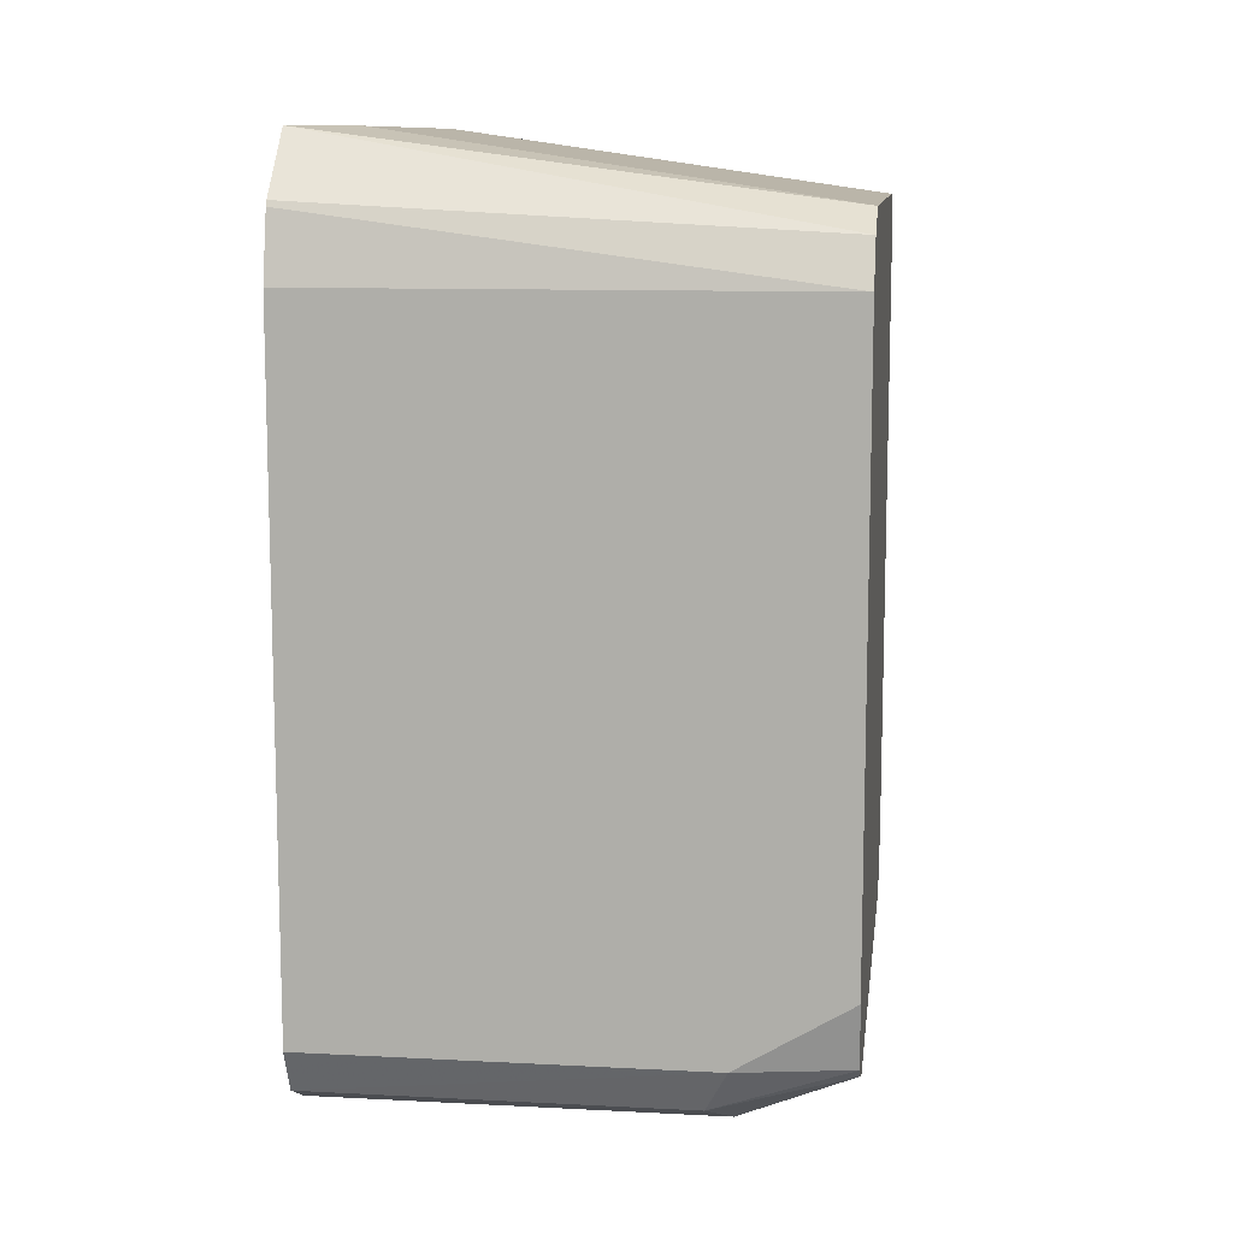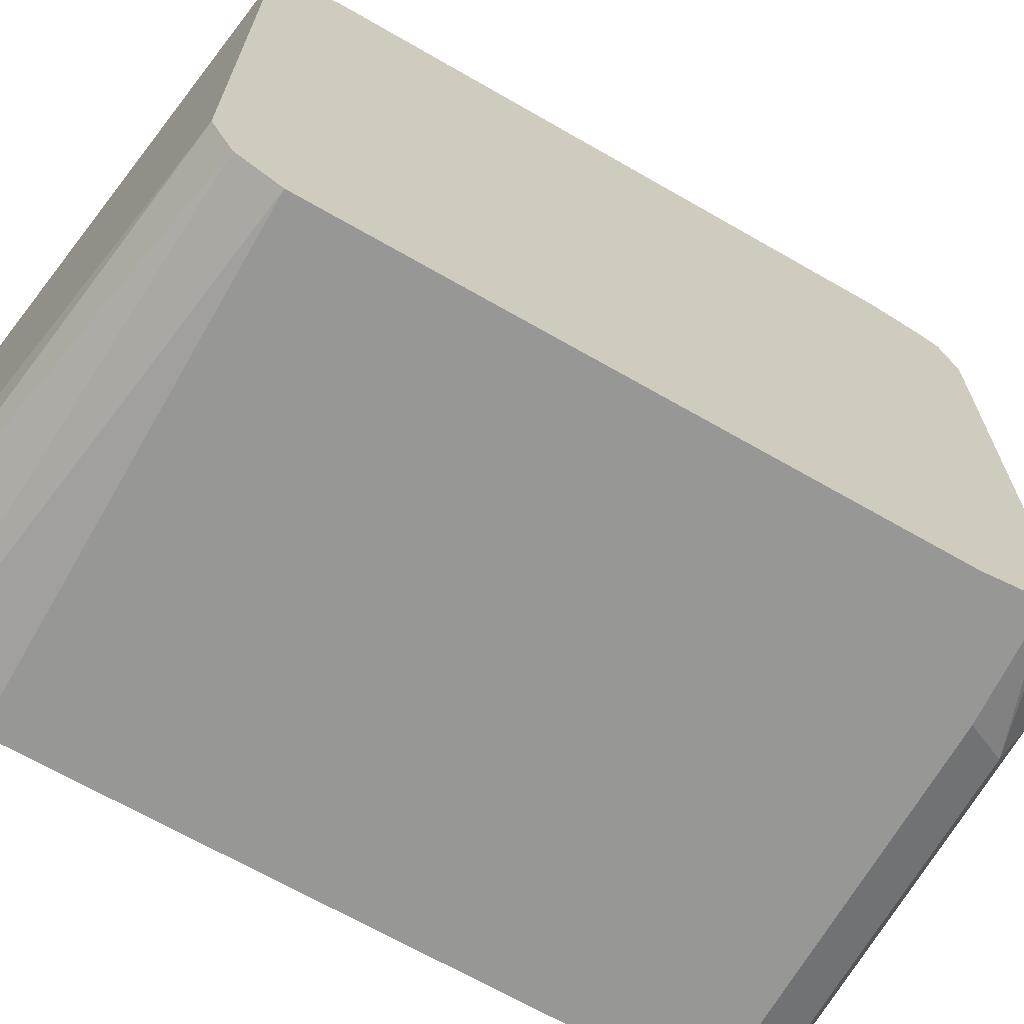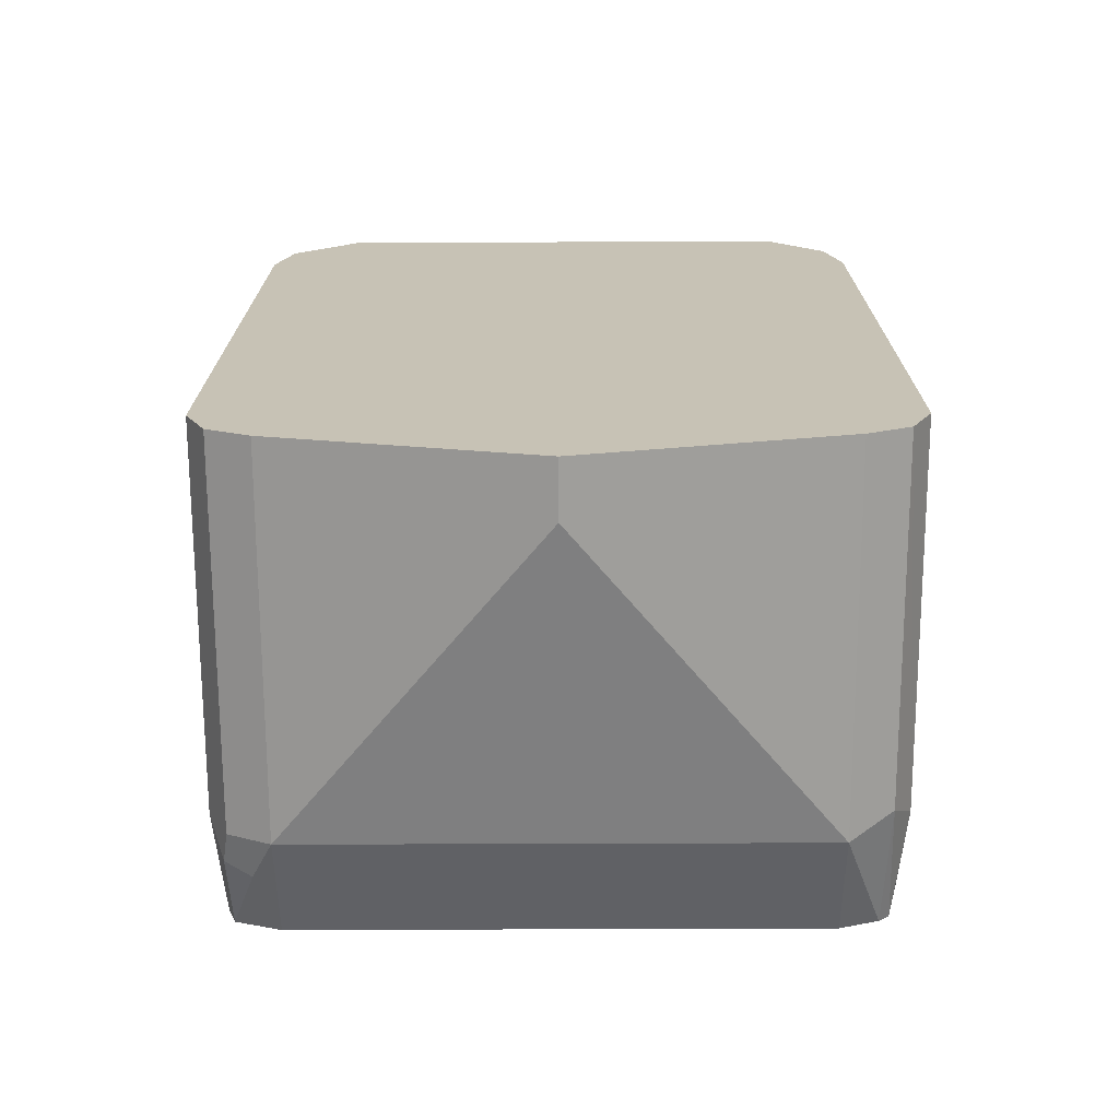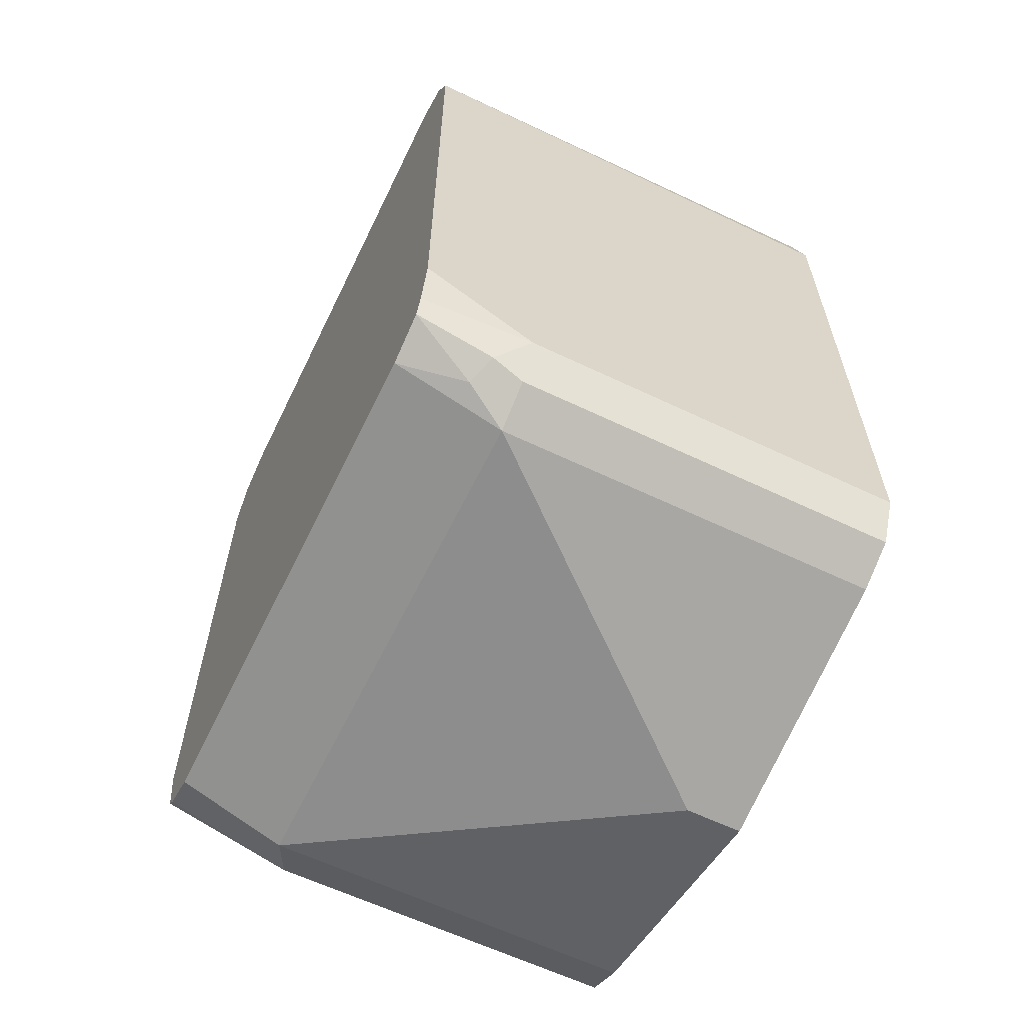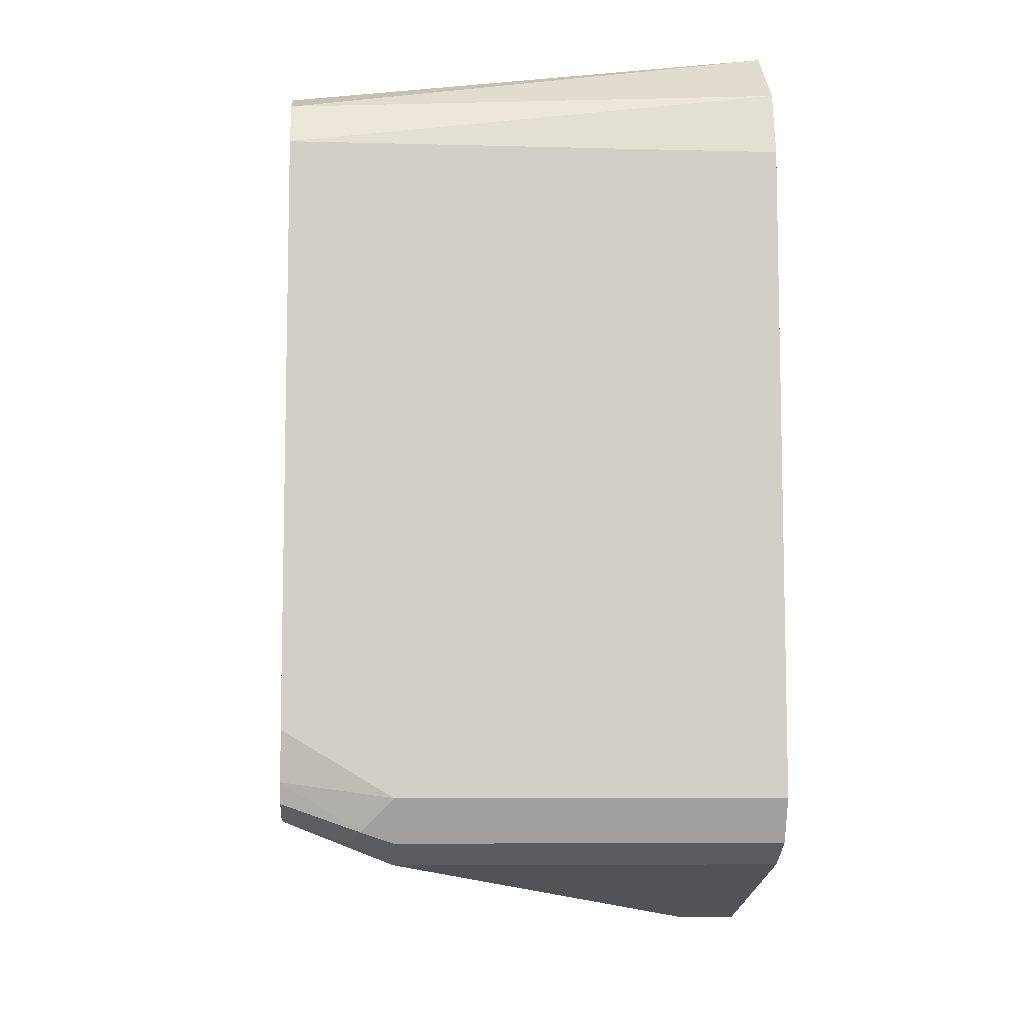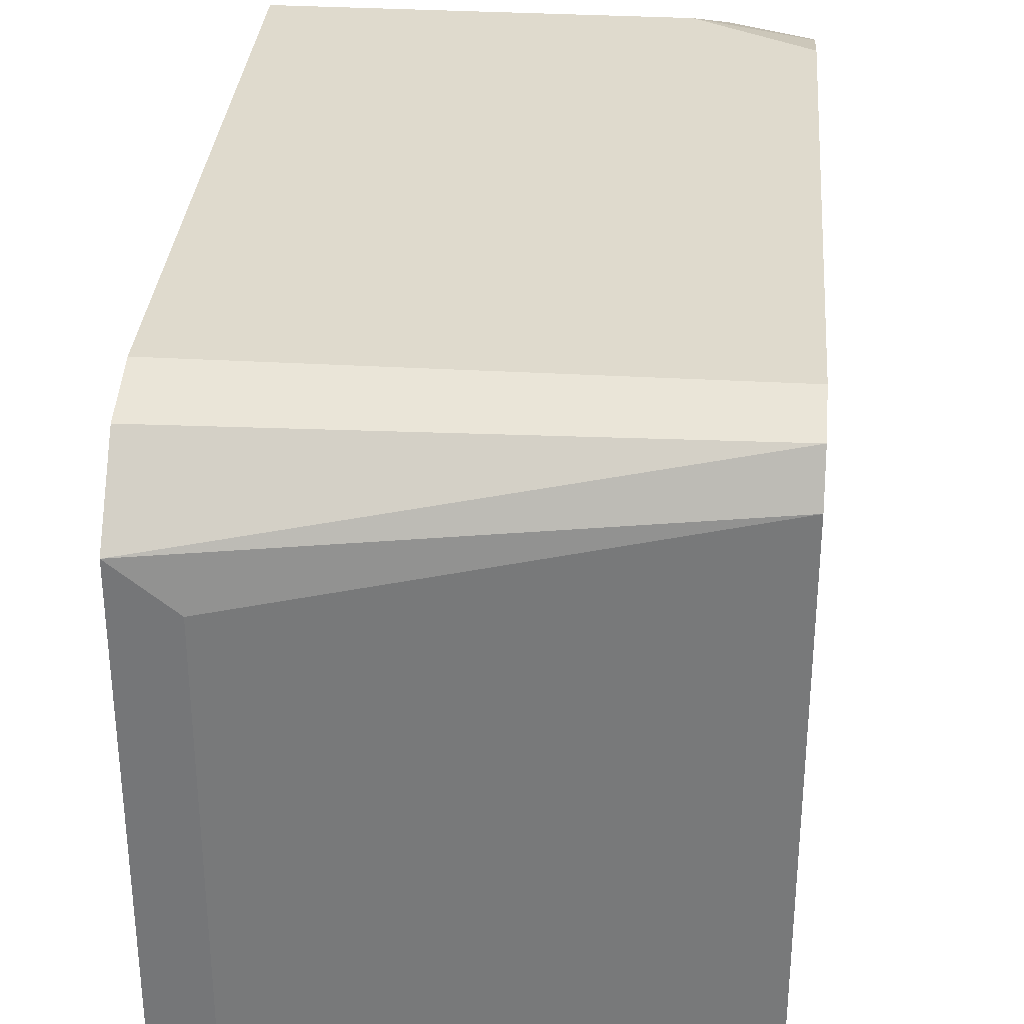
<metadata>
{"format":"obj","ext":"obj","renderer":"f3d","projection":"perspective","resolution":1024,"background":"white","views":[{"elev":10.7,"azim":7.4,"up":"+Z"},{"elev":-68.1,"azim":60.1,"up":"+Y"},{"elev":-71.0,"azim":-89.8,"up":"+Z"},{"elev":-61.7,"azim":154.1,"up":"+Z"},{"elev":-8.1,"azim":175.9,"up":"+Z"},{"elev":32.6,"azim":4.6,"up":"+Y"}]}
</metadata>
<code>
v -0.7246 -0 -0.4846
v -0.7246 -0.08909 -0.2425
v -0.7246 0.0885 -0.2423
v -0.7246 0.0686 -0.2239
v -0.5837 0.08697 -0.2485
v -0.5837 0.07455 -0.2423
v -0.5837 -0.09319 -0.261
v -0.5837 -0.08697 -0.2485
v -0.7246 -0.08834 -0.241
v -0.7246 -0.07199 -0.2239
v -0.5837 -0.07455 -0.2423
v -0.7088 -0.05616 -0.2239
v -0.7088 0.05565 -0.2239
v -0.7246 -0.09319 -0.2609
v -0.7246 -0.09319 -0.4473
v -0.7246 -0.07455 -0.466
v -0.7246 -0.08697 -0.4598
v -0.6151 -0.09319 -0.4473
v -0.6213 -0.08697 -0.4597
v -0.5837 -0.08881 -0.4467
v -0.5837 -0.08575 -0.4495
v -0.6151 -0.07455 -0.466
v -0.7083 -0 -0.4846
v -0.6151 0.07455 -0.466
v -0.5837 0.07455 -0.4537
v -0.5837 -0.07455 -0.4537
v -0.5837 0.09 -0.443
v -0.5837 0.08777 -0.4489
v -0.6058 0.08852 -0.4566
v -0.6151 0.09319 -0.4473
v -0.6151 0.08697 -0.4597
v -0.6027 0.08075 -0.4597
v -0.7246 0.08697 -0.4598
v -0.7246 0.09319 -0.4473
v -0.7246 0.07455 -0.466
v -0.7246 0.09319 -0.2609
v -0.5837 0.09319 -0.261
v -0.5837 0.09319 -0.4287
v -0.5837 -0.09319 -0.4287
f 33 35 34
f 33 34 30
f 33 30 31
f 33 31 24
f 32 25 24
f 32 28 25
f 29 28 32
f 29 30 27
f 29 24 31
f 29 31 30
f 29 27 28
f 28 27 25
f 25 27 20
f 33 24 35
f 26 25 20
f 29 32 24
f 35 24 1
f 30 34 38
f 34 1 3
f 21 26 20
f 39 7 15
f 18 39 15
f 18 20 39
f 39 20 7
f 20 27 7
f 5 7 27
f 30 38 27
f 38 34 37
f 38 37 27
f 23 1 24
f 37 3 5
f 36 3 37
f 36 37 34
f 36 34 3
f 35 1 34
f 21 22 26
f 37 5 27
f 22 24 25
f 13 12 6
f 11 8 6
f 11 6 12
f 11 12 10
f 11 10 8
f 9 8 10
f 9 10 2
f 9 7 8
f 8 7 6
f 6 7 5
f 6 5 4
f 4 5 3
f 4 3 2
f 2 3 1
f 26 22 25
f 13 4 12
f 13 6 4
f 9 2 7
f 10 4 2
f 22 23 24
f 10 12 4
f 22 1 23
f 16 1 22
f 17 16 22
f 19 22 21
f 19 21 20
f 19 20 18
f 19 17 22
f 19 18 17
f 17 18 15
f 17 15 16
f 16 15 1
f 15 2 1
f 14 2 15
f 14 7 2
f 14 15 7

</code>
